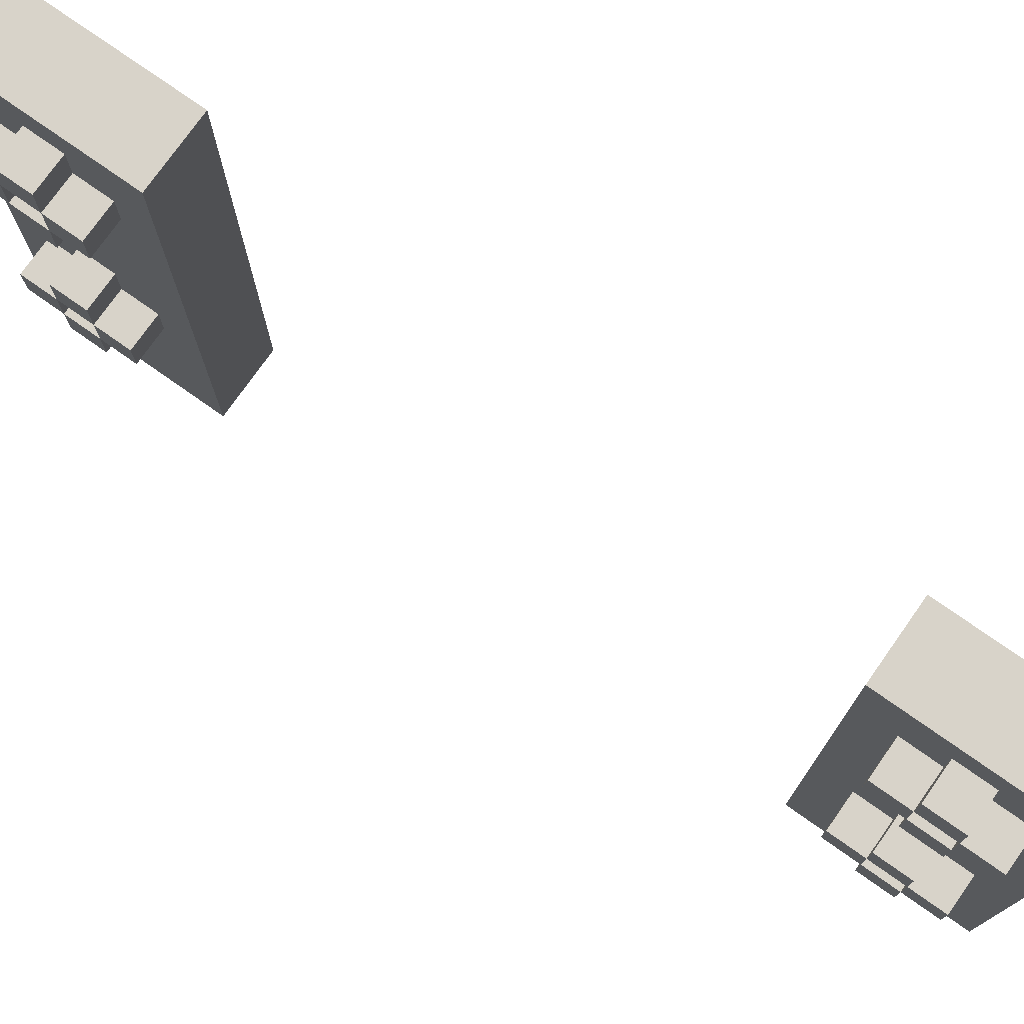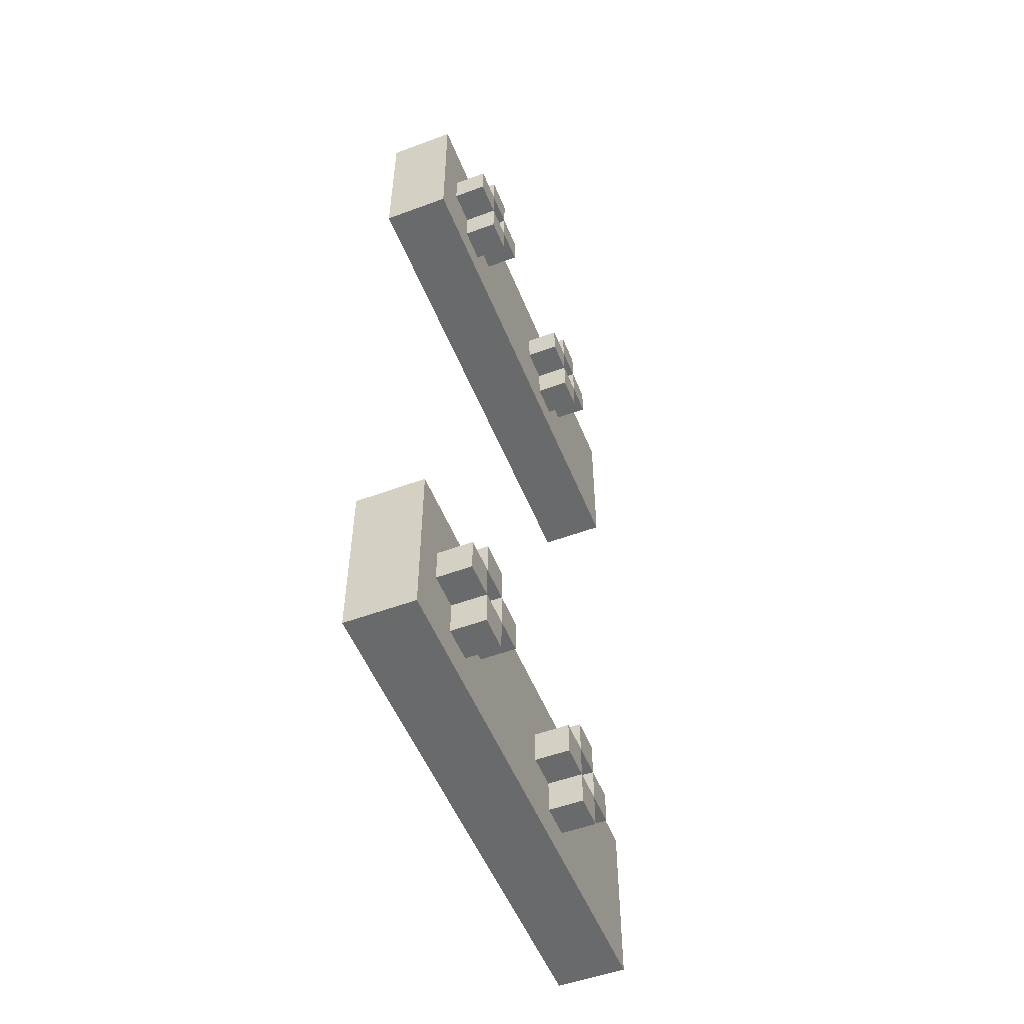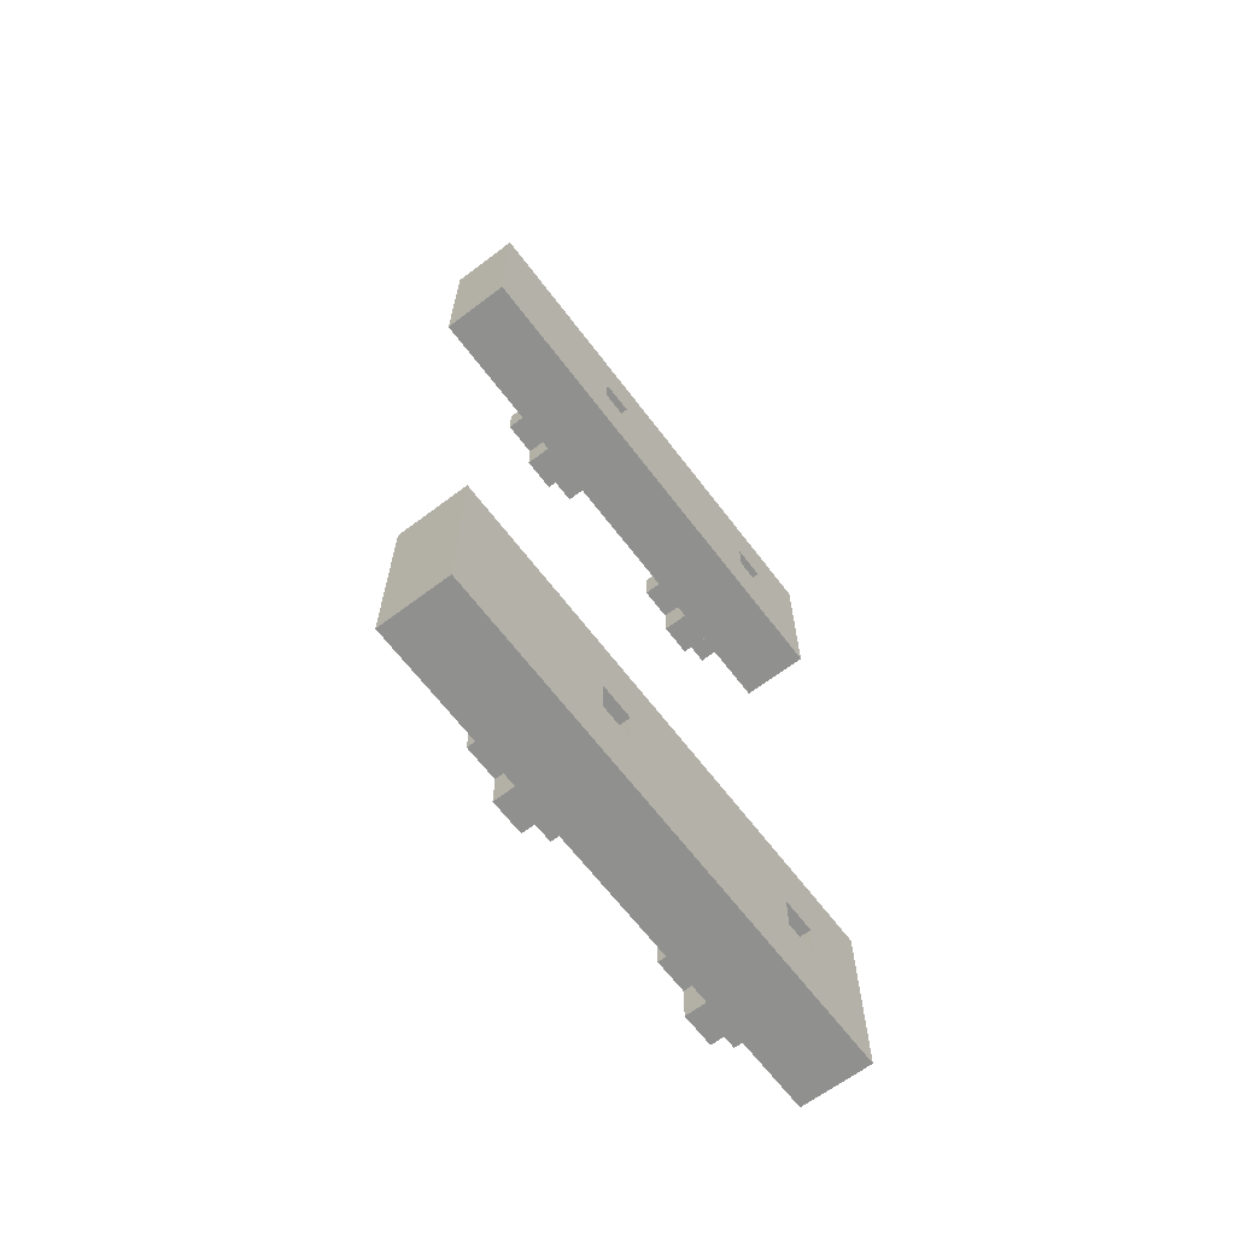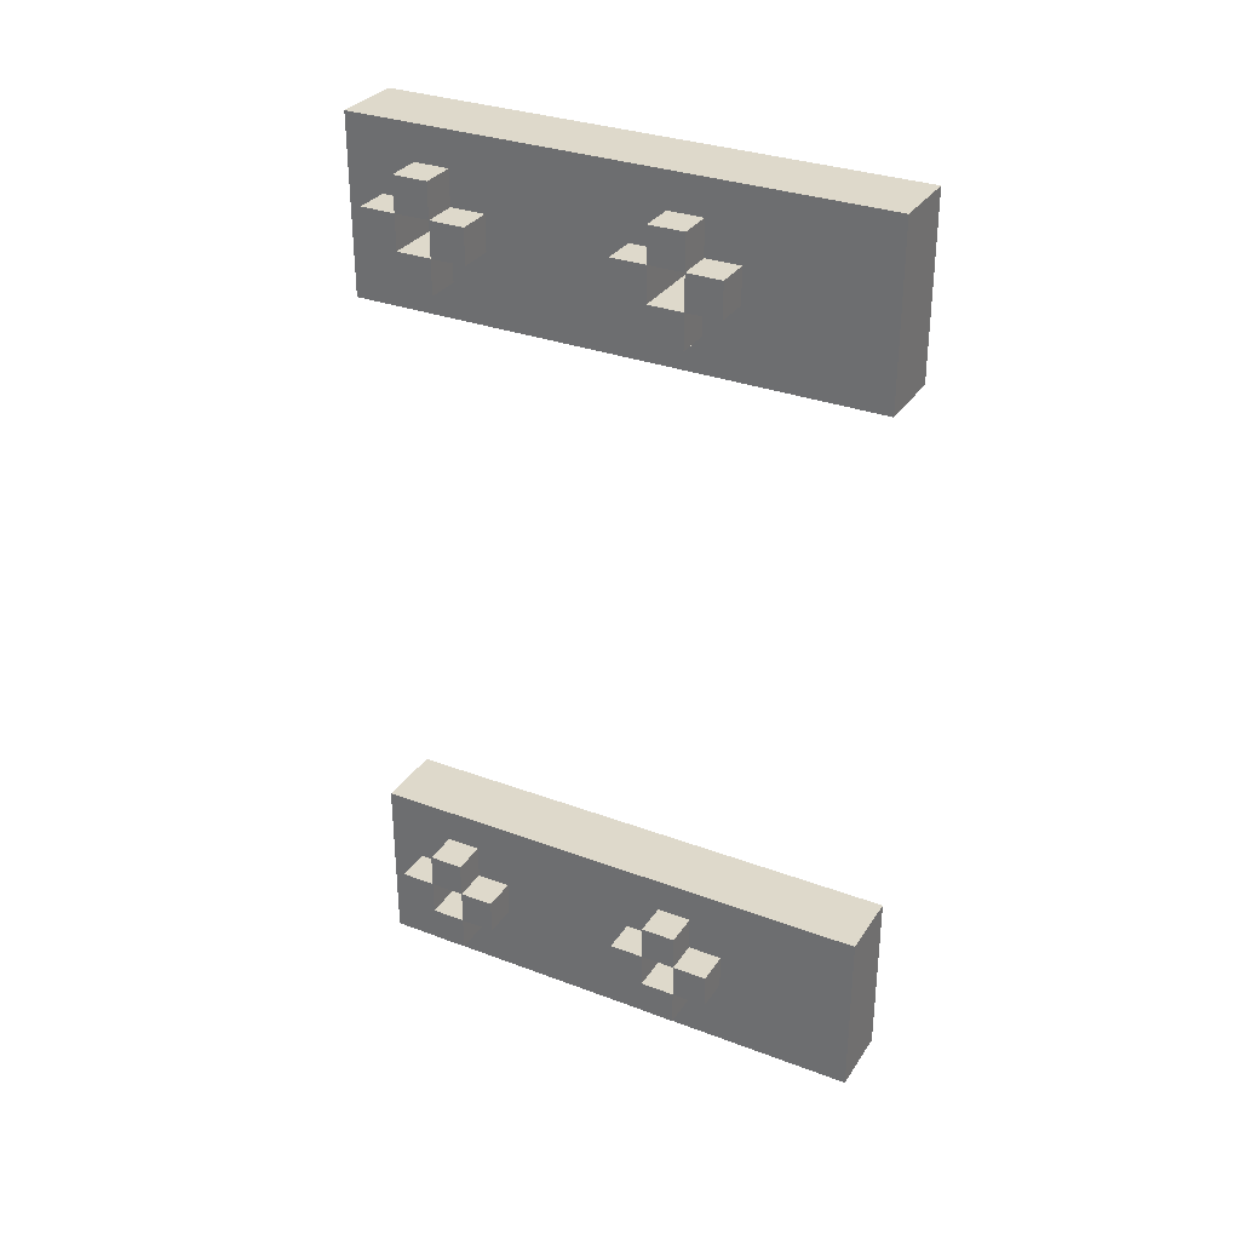
<metadata>
{"format":"obj","ext":"obj","renderer":"f3d","projection":"perspective","resolution":1024,"background":"white","views":[{"elev":76.0,"azim":-54.8,"up":"+Y"},{"elev":-52.9,"azim":-158.3,"up":"+Z"},{"elev":-65.5,"azim":37.2,"up":"+Z"},{"elev":31.7,"azim":-62.0,"up":"+Z"}]}
</metadata>
<code>
o
v -0.1 0.4 1.1
v -0.1 0.4 1
v -0.1 0.4 -1
v -0.1 0.4 -1.1
v -0.1 0.5 1.2
v -0.1 0.5 1.1
v -0.1 0.5 1
v -0.1 0.5 0.9
v -0.1 0.5 -0.9
v -0.1 0.5 -1
v -0.1 0.5 -1.1
v -0.1 0.5 -1.2
v -0.1 0.6 1.2
v -0.1 0.6 1.1
v -0.1 0.6 1
v -0.1 0.6 0.9
v -0.1 0.6 -0.9
v -0.1 0.6 -1
v -0.1 0.6 -1.1
v -0.1 0.6 -1.2
v -0.1 0.7 1.1
v -0.1 0.7 1
v -0.1 0.7 -1
v -0.1 0.7 -1.1
v -0.1 1.1 1.1
v -0.1 1.1 1
v -0.1 1.1 -1
v -0.1 1.1 -1.1
v -0.1 1.2 1.2
v -0.1 1.2 1.1
v -0.1 1.2 1
v -0.1 1.2 0.9
v -0.1 1.2 -0.9
v -0.1 1.2 -1
v -0.1 1.2 -1.1
v -0.1 1.2 -1.2
v -0.1 1.3 1.2
v -0.1 1.3 1.1
v -0.1 1.3 1
v -0.1 1.3 0.9
v -0.1 1.3 -0.9
v -0.1 1.3 -1
v -0.1 1.3 -1.1
v -0.1 1.3 -1.2
v -0.1 1.4 1.1
v -0.1 1.4 1
v -0.1 1.4 -1
v -0.1 1.4 -1.1
v 1.49e-08 0 1.3
v 1.49e-08 0 0.8
v 1.49e-08 0 -0.8
v 1.49e-08 0 -1.3
v 1.49e-08 0.1 1.2
v 1.49e-08 0.1 0.9
v 1.49e-08 0.1 -0.9
v 1.49e-08 0.1 -1.2
v 1.49e-08 0.4 1.1
v 1.49e-08 0.4 1
v 1.49e-08 0.4 -1
v 1.49e-08 0.4 -1.1
v 1.49e-08 0.5 1.2
v 1.49e-08 0.5 1.1
v 1.49e-08 0.5 1
v 1.49e-08 0.5 0.9
v 1.49e-08 0.5 -0.9
v 1.49e-08 0.5 -1
v 1.49e-08 0.5 -1.1
v 1.49e-08 0.5 -1.2
v 1.49e-08 0.6 1.2
v 1.49e-08 0.6 1.1
v 1.49e-08 0.6 1
v 1.49e-08 0.6 0.9
v 1.49e-08 0.6 -0.9
v 1.49e-08 0.6 -1
v 1.49e-08 0.6 -1.1
v 1.49e-08 0.6 -1.2
v 1.49e-08 0.7 1.1
v 1.49e-08 0.7 1
v 1.49e-08 0.7 -1
v 1.49e-08 0.7 -1.1
v 1.49e-08 1.1 1.1
v 1.49e-08 1.1 1
v 1.49e-08 1.1 -1
v 1.49e-08 1.1 -1.1
v 1.49e-08 1.2 1.2
v 1.49e-08 1.2 1.1
v 1.49e-08 1.2 1
v 1.49e-08 1.2 0.9
v 1.49e-08 1.2 -0.9
v 1.49e-08 1.2 -1
v 1.49e-08 1.2 -1.1
v 1.49e-08 1.2 -1.2
v 1.49e-08 1.3 1.2
v 1.49e-08 1.3 1.1
v 1.49e-08 1.3 1
v 1.49e-08 1.3 0.9
v 1.49e-08 1.3 -0.9
v 1.49e-08 1.3 -1
v 1.49e-08 1.3 -1.1
v 1.49e-08 1.3 -1.2
v 1.49e-08 1.4 1.2
v 1.49e-08 1.4 1.1
v 1.49e-08 1.4 1
v 1.49e-08 1.4 0.9
v 1.49e-08 1.4 -0.9
v 1.49e-08 1.4 -1
v 1.49e-08 1.4 -1.1
v 1.49e-08 1.4 -1.2
v 1.49e-08 1.5 1.3
v 1.49e-08 1.5 0.8
v 1.49e-08 1.5 -0.8
v 1.49e-08 1.5 -1.3
v 0.2 0 1.3
v 0.2 0 0.8
v 0.2 0 -0.8
v 0.2 0 -1.3
v 0.2 0.5 1.1
v 0.2 0.5 1
v 0.2 0.5 -1
v 0.2 0.5 -1.1
v 0.2 0.6 1.1
v 0.2 0.6 1
v 0.2 0.6 -1
v 0.2 0.6 -1.1
v 0.2 1.2 1.1
v 0.2 1.2 1
v 0.2 1.2 -1
v 0.2 1.2 -1.1
v 0.2 1.3 1.1
v 0.2 1.3 1
v 0.2 1.3 -1
v 0.2 1.3 -1.1
v 0.2 1.5 1.3
v 0.2 1.5 0.8
v 0.2 1.5 -0.8
v 0.2 1.5 -1.3
v 1.49e-08 0 1.3
v 1.49e-08 1.5 1.3
v 0.1 0 1.3
v 0.1 1.5 1.3
v 0.2 0 1.3
v 0.2 1.5 1.3
v -0.1 0.5 1.2
v -0.1 0.6 1.2
v -0.1 1.2 1.2
v -0.1 1.3 1.2
v 1.49e-08 0.5 1.2
v 1.49e-08 0.6 1.2
v 1.49e-08 1.2 1.2
v 1.49e-08 1.3 1.2
v -0.1 0.4 1.1
v -0.1 0.5 1.1
v -0.1 0.6 1.1
v -0.1 0.7 1.1
v -0.1 1.1 1.1
v -0.1 1.2 1.1
v -0.1 1.3 1.1
v -0.1 1.4 1.1
v 1.49e-08 0.4 1.1
v 1.49e-08 0.5 1.1
v 1.49e-08 0.6 1.1
v 1.49e-08 0.7 1.1
v 1.49e-08 1.1 1.1
v 1.49e-08 1.2 1.1
v 1.49e-08 1.3 1.1
v 1.49e-08 1.4 1.1
v -0.1 0.5 1
v -0.1 0.6 1
v -0.1 1.2 1
v -0.1 1.3 1
v 0.2 0.5 1
v 0.2 0.6 1
v 0.2 1.2 1
v 0.2 1.3 1
v 1.49e-08 0 -0.8
v 1.49e-08 1.5 -0.8
v 0.1 0 -0.8
v 0.1 1.5 -0.8
v 0.2 0 -0.8
v 0.2 1.5 -0.8
v -0.1 0.5 -0.9
v -0.1 0.6 -0.9
v -0.1 1.2 -0.9
v -0.1 1.3 -0.9
v 1.49e-08 0.5 -0.9
v 1.49e-08 0.6 -0.9
v 1.49e-08 1.2 -0.9
v 1.49e-08 1.3 -0.9
v -0.1 0.4 -1
v -0.1 0.5 -1
v -0.1 0.6 -1
v -0.1 0.7 -1
v -0.1 1.1 -1
v -0.1 1.2 -1
v -0.1 1.3 -1
v -0.1 1.4 -1
v 1.49e-08 0.4 -1
v 1.49e-08 0.5 -1
v 1.49e-08 0.6 -1
v 1.49e-08 0.7 -1
v 1.49e-08 1.1 -1
v 1.49e-08 1.2 -1
v 1.49e-08 1.3 -1
v 1.49e-08 1.4 -1
v -0.1 0.5 -1.1
v -0.1 0.6 -1.1
v -0.1 1.2 -1.1
v -0.1 1.3 -1.1
v 0.2 0.5 -1.1
v 0.2 0.6 -1.1
v 0.2 1.2 -1.1
v 0.2 1.3 -1.1
v -0.1 0.5 1.1
v -0.1 0.6 1.1
v -0.1 1.2 1.1
v -0.1 1.3 1.1
v 0.2 0.5 1.1
v 0.2 0.6 1.1
v 0.2 1.2 1.1
v 0.2 1.3 1.1
v -0.1 0.4 1
v -0.1 0.5 1
v -0.1 0.6 1
v -0.1 0.7 1
v -0.1 1.1 1
v -0.1 1.2 1
v -0.1 1.3 1
v -0.1 1.4 1
v 1.49e-08 0.4 1
v 1.49e-08 0.5 1
v 1.49e-08 0.6 1
v 1.49e-08 0.7 1
v 1.49e-08 1.1 1
v 1.49e-08 1.2 1
v 1.49e-08 1.3 1
v 1.49e-08 1.4 1
v -0.1 0.5 0.9
v -0.1 0.6 0.9
v -0.1 1.2 0.9
v -0.1 1.3 0.9
v 1.49e-08 0.5 0.9
v 1.49e-08 0.6 0.9
v 1.49e-08 1.2 0.9
v 1.49e-08 1.3 0.9
v 1.49e-08 0 0.8
v 1.49e-08 1.5 0.8
v 0.1 0 0.8
v 0.1 1.5 0.8
v 0.2 0 0.8
v 0.2 1.5 0.8
v -0.1 0.5 -1
v -0.1 0.6 -1
v -0.1 1.2 -1
v -0.1 1.3 -1
v 0.2 0.5 -1
v 0.2 0.6 -1
v 0.2 1.2 -1
v 0.2 1.3 -1
v -0.1 0.4 -1.1
v -0.1 0.5 -1.1
v -0.1 0.6 -1.1
v -0.1 0.7 -1.1
v -0.1 1.1 -1.1
v -0.1 1.2 -1.1
v -0.1 1.3 -1.1
v -0.1 1.4 -1.1
v 1.49e-08 0.4 -1.1
v 1.49e-08 0.5 -1.1
v 1.49e-08 0.6 -1.1
v 1.49e-08 0.7 -1.1
v 1.49e-08 1.1 -1.1
v 1.49e-08 1.2 -1.1
v 1.49e-08 1.3 -1.1
v 1.49e-08 1.4 -1.1
v -0.1 0.5 -1.2
v -0.1 0.6 -1.2
v -0.1 1.2 -1.2
v -0.1 1.3 -1.2
v 1.49e-08 0.5 -1.2
v 1.49e-08 0.6 -1.2
v 1.49e-08 1.2 -1.2
v 1.49e-08 1.3 -1.2
v 1.49e-08 0 -1.3
v 1.49e-08 1.5 -1.3
v 0.1 0 -1.3
v 0.1 1.5 -1.3
v 0.2 0 -1.3
v 0.2 1.5 -1.3
v 1.49e-08 0 1.3
v 0.1 0 1.3
v 0.2 0 1.3
v 1.49e-08 0 0.8
v 0.1 0 0.8
v 0.2 0 0.8
v 1.49e-08 0 -0.8
v 0.1 0 -0.8
v 0.2 0 -0.8
v 1.49e-08 0 -1.3
v 0.1 0 -1.3
v 0.2 0 -1.3
v -0.1 0.4 1.1
v 1.49e-08 0.4 1.1
v -0.1 0.4 1
v 1.49e-08 0.4 1
v -0.1 0.4 -1
v 1.49e-08 0.4 -1
v -0.1 0.4 -1.1
v 1.49e-08 0.4 -1.1
v -0.1 0.5 1.2
v 1.49e-08 0.5 1.2
v -0.1 0.5 1.1
v 1.49e-08 0.5 1.1
v -0.1 0.5 1
v 1.49e-08 0.5 1
v -0.1 0.5 0.9
v 1.49e-08 0.5 0.9
v -0.1 0.5 -0.9
v 1.49e-08 0.5 -0.9
v -0.1 0.5 -1
v 1.49e-08 0.5 -1
v -0.1 0.5 -1.1
v 1.49e-08 0.5 -1.1
v -0.1 0.5 -1.2
v 1.49e-08 0.5 -1.2
v -0.1 0.6 1.1
v 0.2 0.6 1.1
v -0.1 0.6 1
v 0.2 0.6 1
v -0.1 0.6 -1
v 0.2 0.6 -1
v -0.1 0.6 -1.1
v 0.2 0.6 -1.1
v -0.1 1.1 1.1
v 1.49e-08 1.1 1.1
v -0.1 1.1 1
v 1.49e-08 1.1 1
v -0.1 1.1 -1
v 1.49e-08 1.1 -1
v -0.1 1.1 -1.1
v 1.49e-08 1.1 -1.1
v -0.1 1.2 1.2
v 1.49e-08 1.2 1.2
v -0.1 1.2 1.1
v 1.49e-08 1.2 1.1
v -0.1 1.2 1
v 1.49e-08 1.2 1
v -0.1 1.2 0.9
v 1.49e-08 1.2 0.9
v -0.1 1.2 -0.9
v 1.49e-08 1.2 -0.9
v -0.1 1.2 -1
v 1.49e-08 1.2 -1
v -0.1 1.2 -1.1
v 1.49e-08 1.2 -1.1
v -0.1 1.2 -1.2
v 1.49e-08 1.2 -1.2
v -0.1 1.3 1.1
v 0.2 1.3 1.1
v -0.1 1.3 1
v 0.2 1.3 1
v -0.1 1.3 -1
v 0.2 1.3 -1
v -0.1 1.3 -1.1
v 0.2 1.3 -1.1
v -0.1 0.5 1.1
v 0.2 0.5 1.1
v -0.1 0.5 1
v 0.2 0.5 1
v -0.1 0.5 -1
v 0.2 0.5 -1
v -0.1 0.5 -1.1
v 0.2 0.5 -1.1
v -0.1 0.6 1.2
v 1.49e-08 0.6 1.2
v -0.1 0.6 1.1
v 1.49e-08 0.6 1.1
v -0.1 0.6 1
v 1.49e-08 0.6 1
v -0.1 0.6 0.9
v 1.49e-08 0.6 0.9
v -0.1 0.6 -0.9
v 1.49e-08 0.6 -0.9
v -0.1 0.6 -1
v 1.49e-08 0.6 -1
v -0.1 0.6 -1.1
v 1.49e-08 0.6 -1.1
v -0.1 0.6 -1.2
v 1.49e-08 0.6 -1.2
v -0.1 0.7 1.1
v 1.49e-08 0.7 1.1
v -0.1 0.7 1
v 1.49e-08 0.7 1
v -0.1 0.7 -1
v 1.49e-08 0.7 -1
v -0.1 0.7 -1.1
v 1.49e-08 0.7 -1.1
v -0.1 1.2 1.1
v 0.2 1.2 1.1
v -0.1 1.2 1
v 0.2 1.2 1
v -0.1 1.2 -1
v 0.2 1.2 -1
v -0.1 1.2 -1.1
v 0.2 1.2 -1.1
v -0.1 1.3 1.2
v 1.49e-08 1.3 1.2
v -0.1 1.3 1.1
v 1.49e-08 1.3 1.1
v -0.1 1.3 1
v 1.49e-08 1.3 1
v -0.1 1.3 0.9
v 1.49e-08 1.3 0.9
v -0.1 1.3 -0.9
v 1.49e-08 1.3 -0.9
v -0.1 1.3 -1
v 1.49e-08 1.3 -1
v -0.1 1.3 -1.1
v 1.49e-08 1.3 -1.1
v -0.1 1.3 -1.2
v 1.49e-08 1.3 -1.2
v -0.1 1.4 1.1
v 1.49e-08 1.4 1.1
v -0.1 1.4 1
v 1.49e-08 1.4 1
v -0.1 1.4 -1
v 1.49e-08 1.4 -1
v -0.1 1.4 -1.1
v 1.49e-08 1.4 -1.1
v 1.49e-08 1.5 1.3
v 0.1 1.5 1.3
v 0.2 1.5 1.3
v 1.49e-08 1.5 0.8
v 0.1 1.5 0.8
v 0.2 1.5 0.8
v 1.49e-08 1.5 -0.8
v 0.1 1.5 -0.8
v 0.2 1.5 -0.8
v 1.49e-08 1.5 -1.3
v 0.1 1.5 -1.3
v 0.2 1.5 -1.3
f 6 2 1
f 7 2 6
f 10 4 3
f 11 4 10
f 13 6 5
f 14 6 13
f 15 8 7
f 16 8 15
f 17 10 9
f 18 10 17
f 19 12 11
f 20 12 19
f 21 15 14
f 22 15 21
f 23 19 18
f 24 19 23
f 30 26 25
f 31 26 30
f 34 28 27
f 35 28 34
f 37 30 29
f 38 30 37
f 39 32 31
f 40 32 39
f 41 34 33
f 42 34 41
f 43 36 35
f 44 36 43
f 45 39 38
f 46 39 45
f 47 43 42
f 48 43 47
f 53 50 49
f 54 50 53
f 55 52 51
f 56 52 55
f 57 54 53
f 58 54 57
f 59 56 55
f 60 56 59
f 61 53 49
f 61 57 53
f 62 57 61
f 63 54 58
f 64 50 54
f 64 54 63
f 65 55 51
f 65 59 55
f 66 59 65
f 67 56 60
f 68 52 56
f 68 56 67
f 69 61 49
f 72 50 64
f 73 65 51
f 76 52 68
f 77 70 69
f 78 72 71
f 79 74 73
f 80 76 75
f 81 78 77
f 81 77 69
f 82 72 78
f 82 78 81
f 83 80 79
f 83 79 73
f 84 76 80
f 84 80 83
f 85 69 49
f 85 81 69
f 86 81 85
f 87 72 82
f 88 50 72
f 88 72 87
f 89 83 73
f 89 73 51
f 90 83 89
f 91 76 84
f 92 52 76
f 92 76 91
f 93 85 49
f 96 50 88
f 97 89 51
f 100 52 92
f 101 94 93
f 101 93 49
f 102 94 101
f 103 96 95
f 104 50 96
f 104 96 103
f 105 98 97
f 105 97 51
f 106 98 105
f 107 100 99
f 108 52 100
f 108 100 107
f 109 102 101
f 109 103 102
f 109 104 103
f 109 101 49
f 110 50 104
f 110 104 109
f 111 106 105
f 111 107 106
f 111 108 107
f 111 105 51
f 112 52 108
f 112 108 111
f 113 114 117
f 117 114 118
f 115 116 119
f 119 116 120
f 113 117 121
f 118 114 122
f 115 119 123
f 120 116 124
f 113 121 125
f 121 122 125
f 122 114 126
f 125 122 126
f 123 124 127
f 115 123 127
f 124 116 128
f 127 124 128
f 113 125 129
f 126 114 130
f 115 127 131
f 128 116 132
f 113 129 133
f 129 130 133
f 130 114 134
f 133 130 134
f 131 132 135
f 115 131 135
f 132 116 136
f 135 132 136
f 139 138 137
f 140 138 139
f 141 140 139
f 142 140 141
f 147 144 143
f 148 144 147
f 149 146 145
f 150 146 149
f 159 152 151
f 160 152 159
f 161 154 153
f 162 154 161
f 163 156 155
f 164 156 163
f 165 158 157
f 166 158 165
f 171 168 167
f 172 168 171
f 173 170 169
f 174 170 173
f 177 176 175
f 178 176 177
f 179 178 177
f 180 178 179
f 185 182 181
f 186 182 185
f 187 184 183
f 188 184 187
f 197 190 189
f 198 190 197
f 199 192 191
f 200 192 199
f 201 194 193
f 202 194 201
f 203 196 195
f 204 196 203
f 209 206 205
f 210 206 209
f 211 208 207
f 212 208 211
f 213 214 217
f 217 214 218
f 215 216 219
f 219 216 220
f 221 222 229
f 229 222 230
f 223 224 231
f 231 224 232
f 225 226 233
f 233 226 234
f 227 228 235
f 235 228 236
f 237 238 241
f 241 238 242
f 239 240 243
f 243 240 244
f 245 246 247
f 247 246 248
f 247 248 249
f 249 248 250
f 251 252 255
f 255 252 256
f 253 254 257
f 257 254 258
f 259 260 267
f 267 260 268
f 261 262 269
f 269 262 270
f 263 264 271
f 271 264 272
f 265 266 273
f 273 266 274
f 275 276 279
f 279 276 280
f 277 278 281
f 281 278 282
f 283 284 285
f 285 284 286
f 285 286 287
f 287 286 288
f 292 290 289
f 293 291 290
f 293 290 292
f 294 291 293
f 298 296 295
f 299 297 296
f 299 296 298
f 300 297 299
f 303 302 301
f 304 302 303
f 307 306 305
f 308 306 307
f 311 310 309
f 312 310 311
f 315 314 313
f 316 314 315
f 319 318 317
f 320 318 319
f 323 322 321
f 324 322 323
f 327 326 325
f 328 326 327
f 331 330 329
f 332 330 331
f 335 334 333
f 336 334 335
f 339 338 337
f 340 338 339
f 343 342 341
f 344 342 343
f 347 346 345
f 348 346 347
f 351 350 349
f 352 350 351
f 355 354 353
f 356 354 355
f 359 358 357
f 360 358 359
f 363 362 361
f 364 362 363
f 365 366 367
f 367 366 368
f 369 370 371
f 371 370 372
f 373 374 375
f 375 374 376
f 377 378 379
f 379 378 380
f 381 382 383
f 383 382 384
f 385 386 387
f 387 386 388
f 389 390 391
f 391 390 392
f 393 394 395
f 395 394 396
f 397 398 399
f 399 398 400
f 401 402 403
f 403 402 404
f 405 406 407
f 407 406 408
f 409 410 411
f 411 410 412
f 413 414 415
f 415 414 416
f 417 418 419
f 419 418 420
f 421 422 423
f 423 422 424
f 425 426 427
f 427 426 428
f 429 430 432
f 430 431 433
f 432 430 433
f 433 431 434
f 435 436 438
f 436 437 439
f 438 436 439
f 439 437 440

</code>
